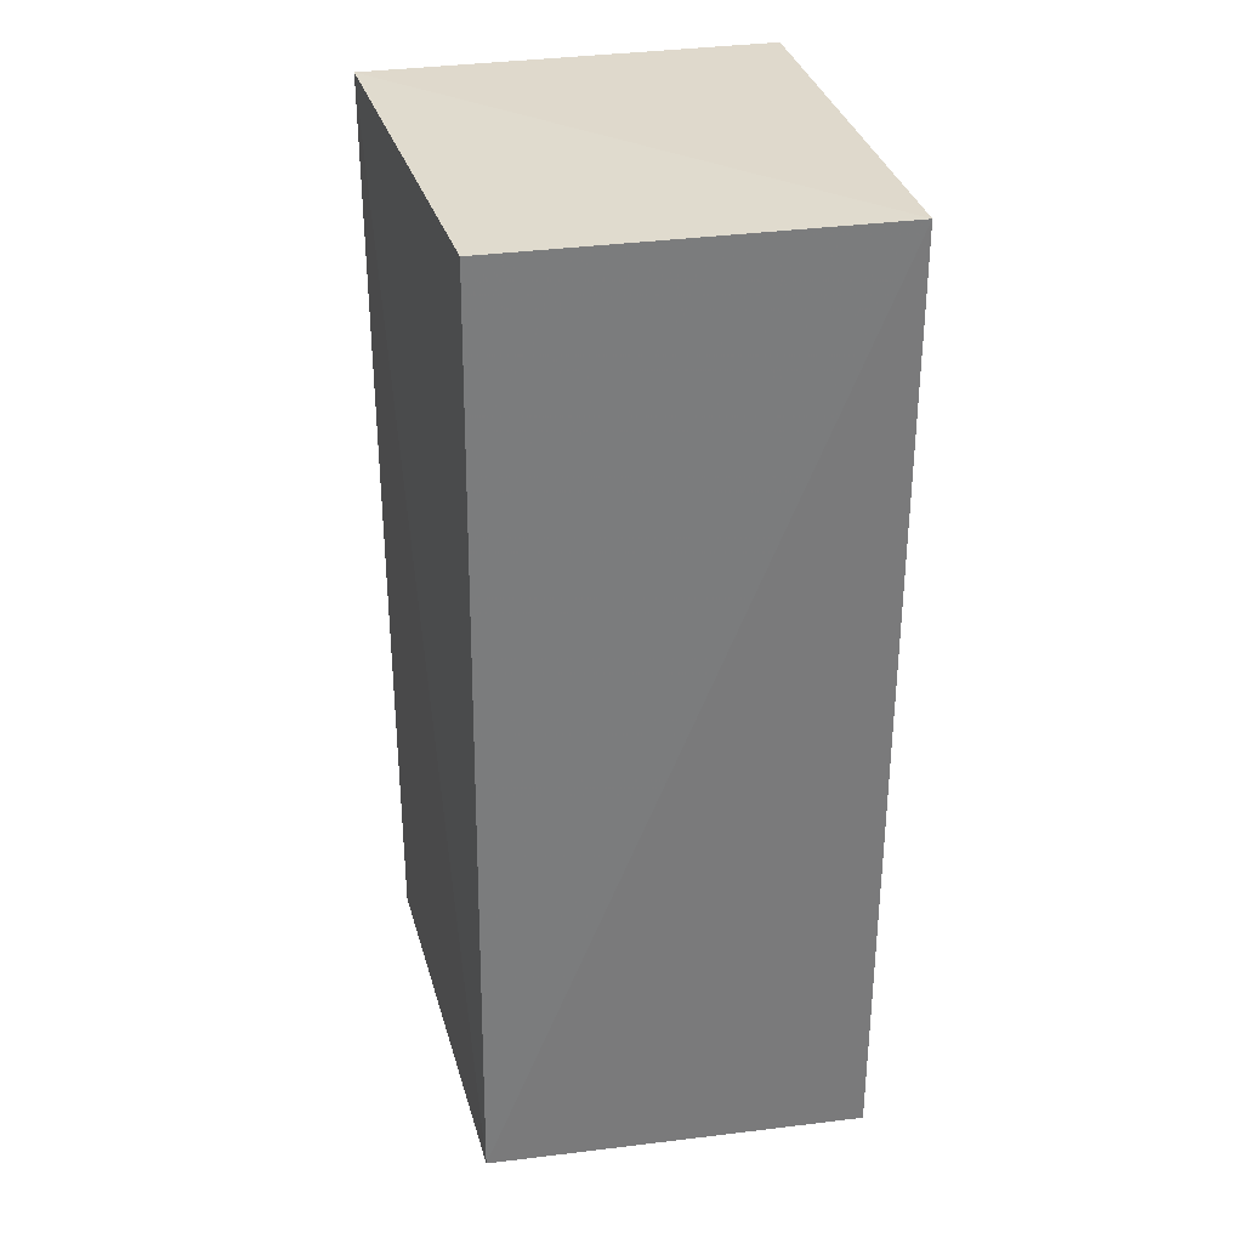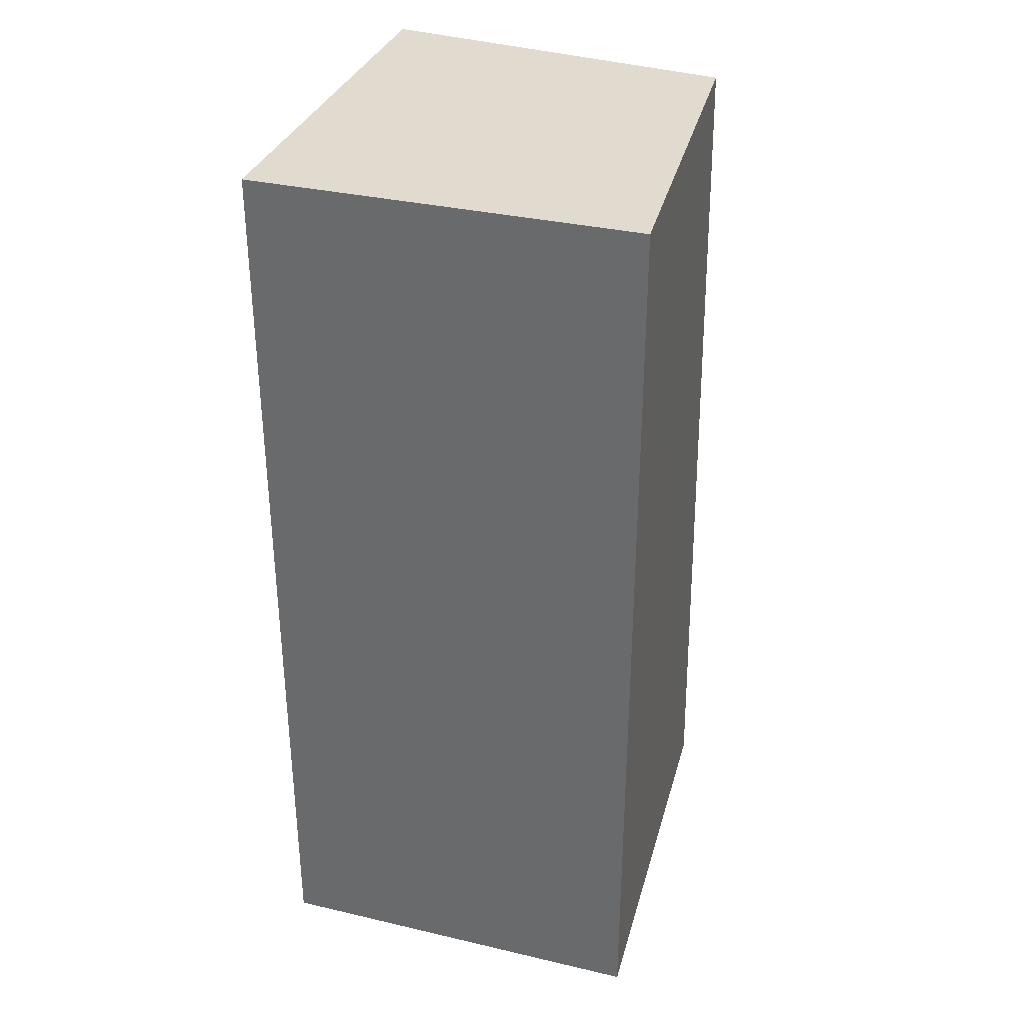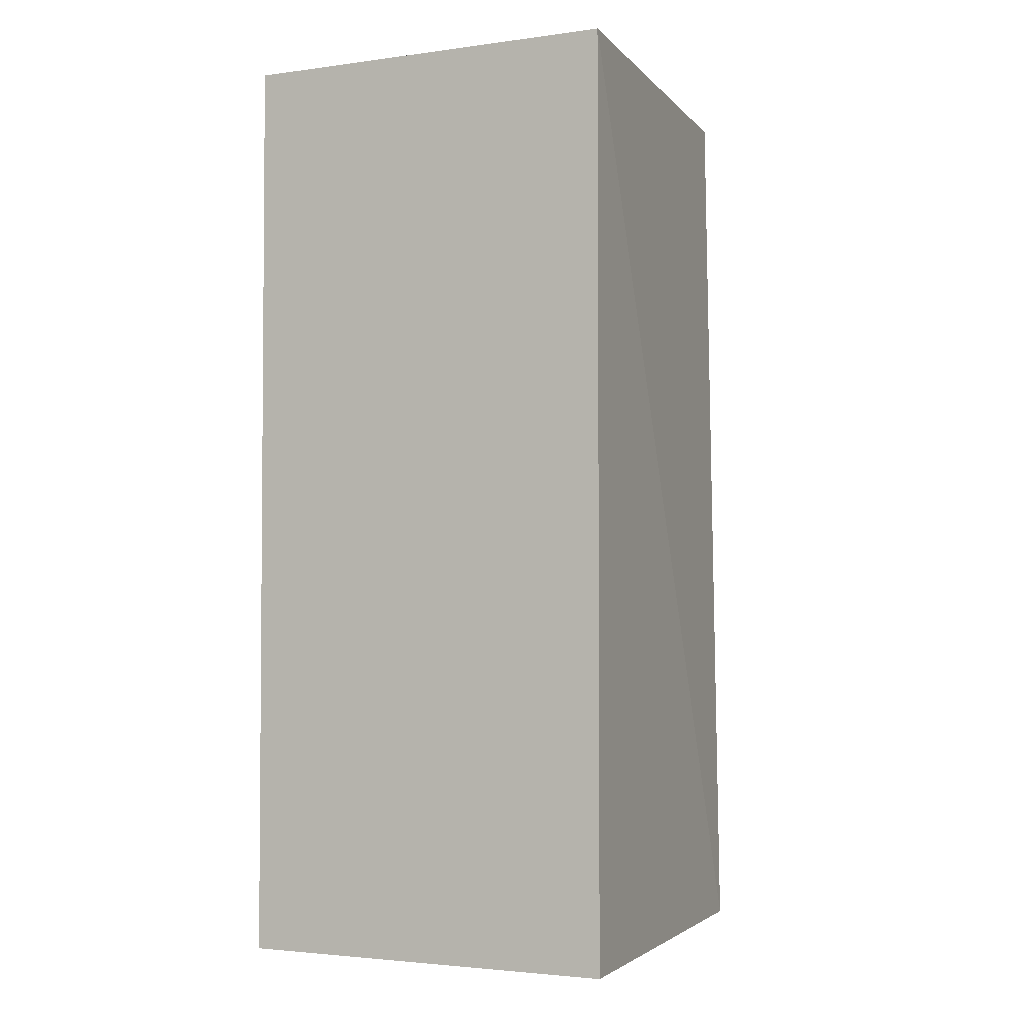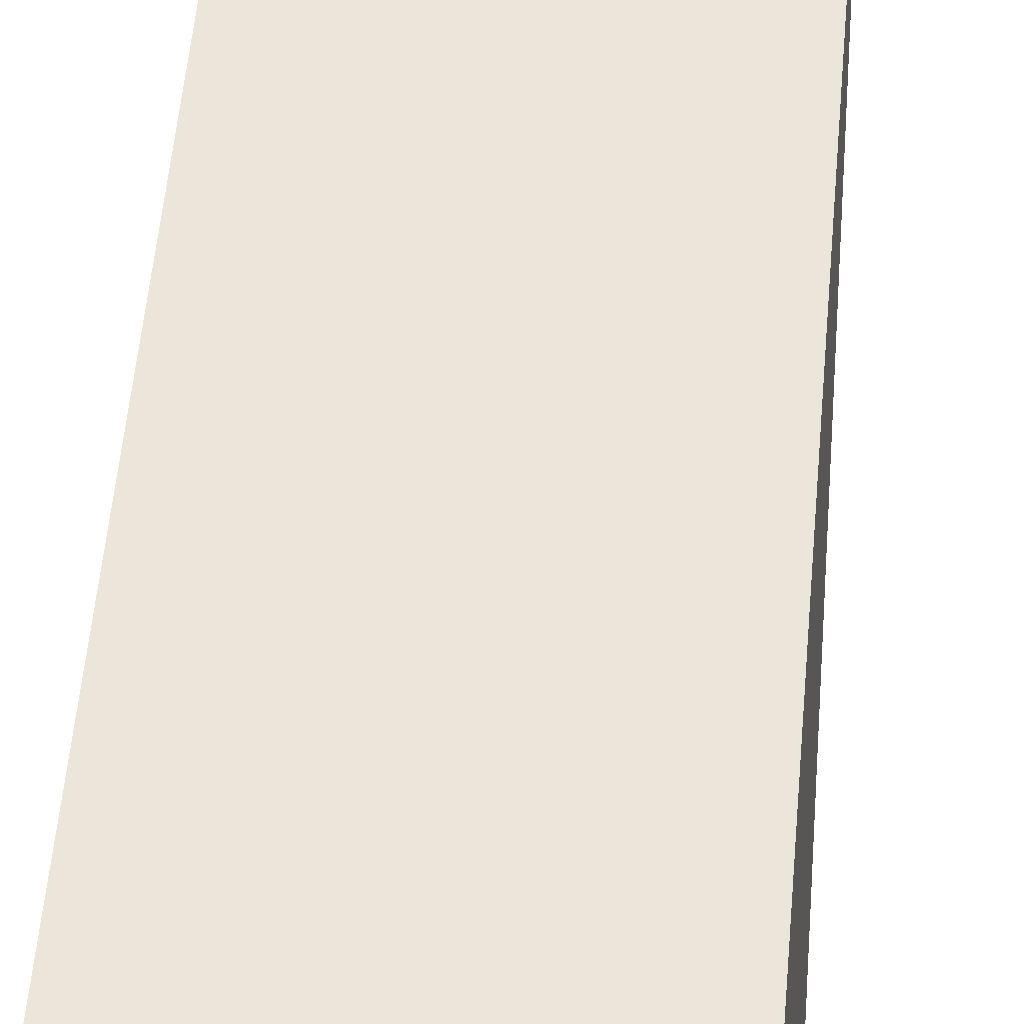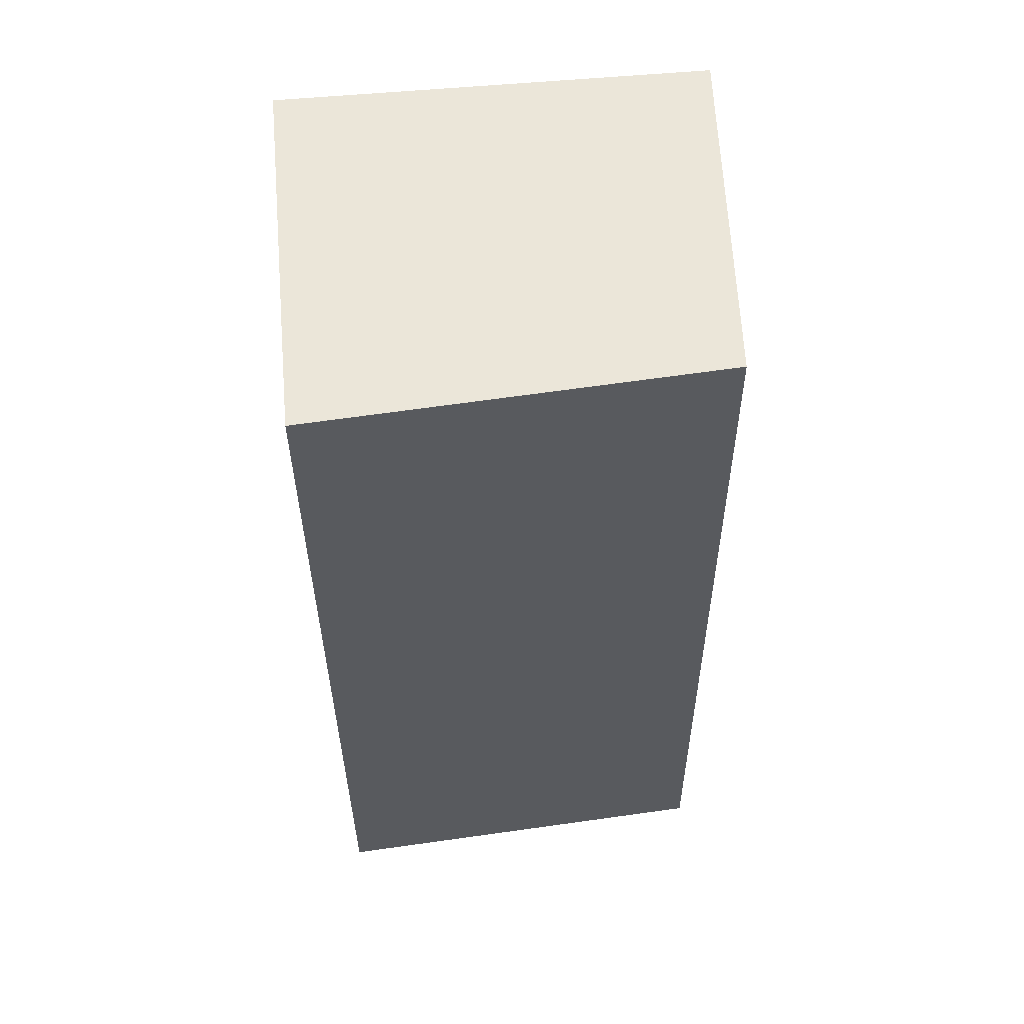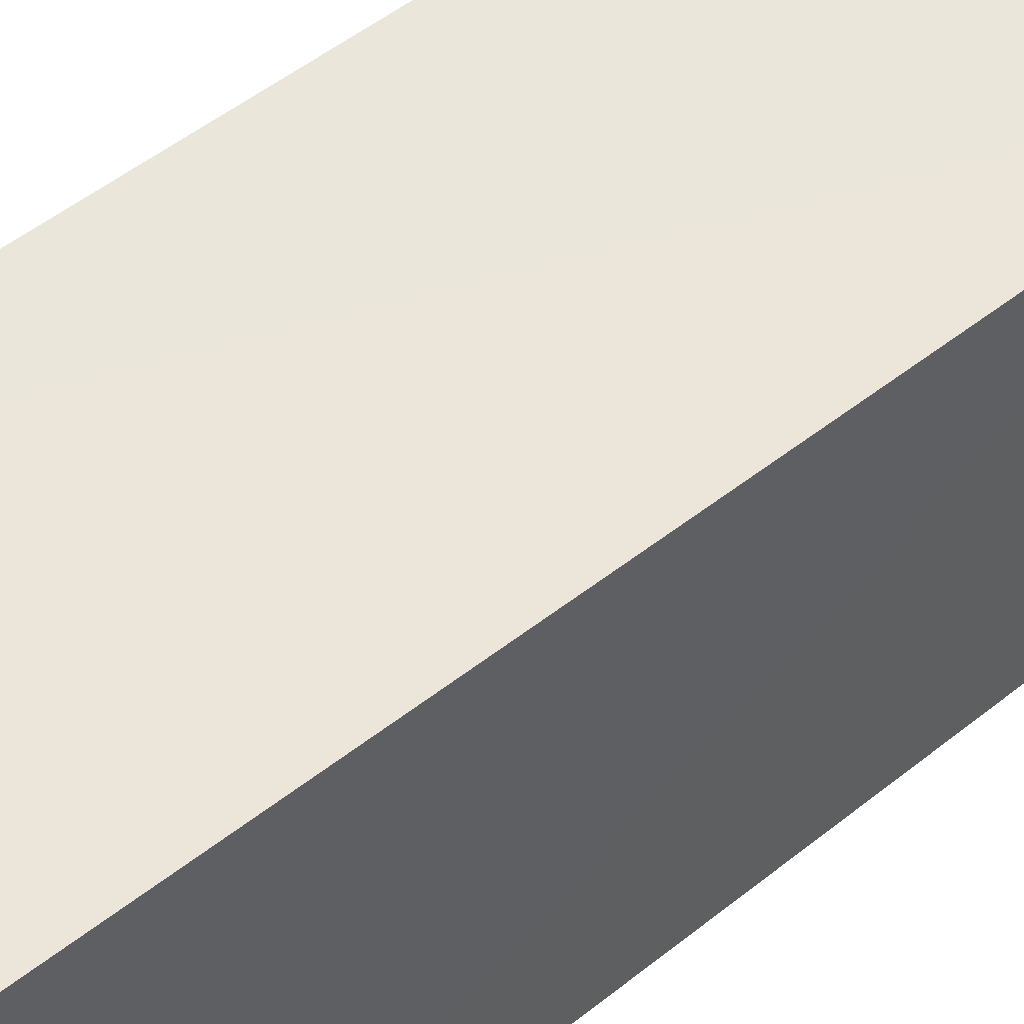
<metadata>
{"format":"obj","ext":"obj","renderer":"f3d","projection":"perspective","resolution":1024,"background":"white","views":[{"elev":32.3,"azim":167.7,"up":"+Z"},{"elev":33.7,"azim":17.6,"up":"+Z"},{"elev":-2.9,"azim":25.2,"up":"+Z"},{"elev":57.3,"azim":4.8,"up":"+Y"},{"elev":57.1,"azim":84.5,"up":"+Z"},{"elev":54.6,"azim":50.2,"up":"+Y"}]}
</metadata>
<code>
v 0.02696 0.03242 0.009043
v 0.02754 0.02476 0.009179
v 0.02717 0.03257 -0.008365
v 0.02019 0.03283 -0.008444
v 0.02019 0.02476 0.009179
v 0.02019 0.03283 0.009179
v 0.02019 0.02476 -0.008444
v 0.02754 0.02476 -0.008444
f 1 2 3
f 6 1 3
f 6 3 4
f 6 4 5
f 6 5 2
f 6 2 1
f 7 2 5
f 7 5 4
f 8 3 2
f 8 2 7
f 8 7 4
f 8 4 3

</code>
